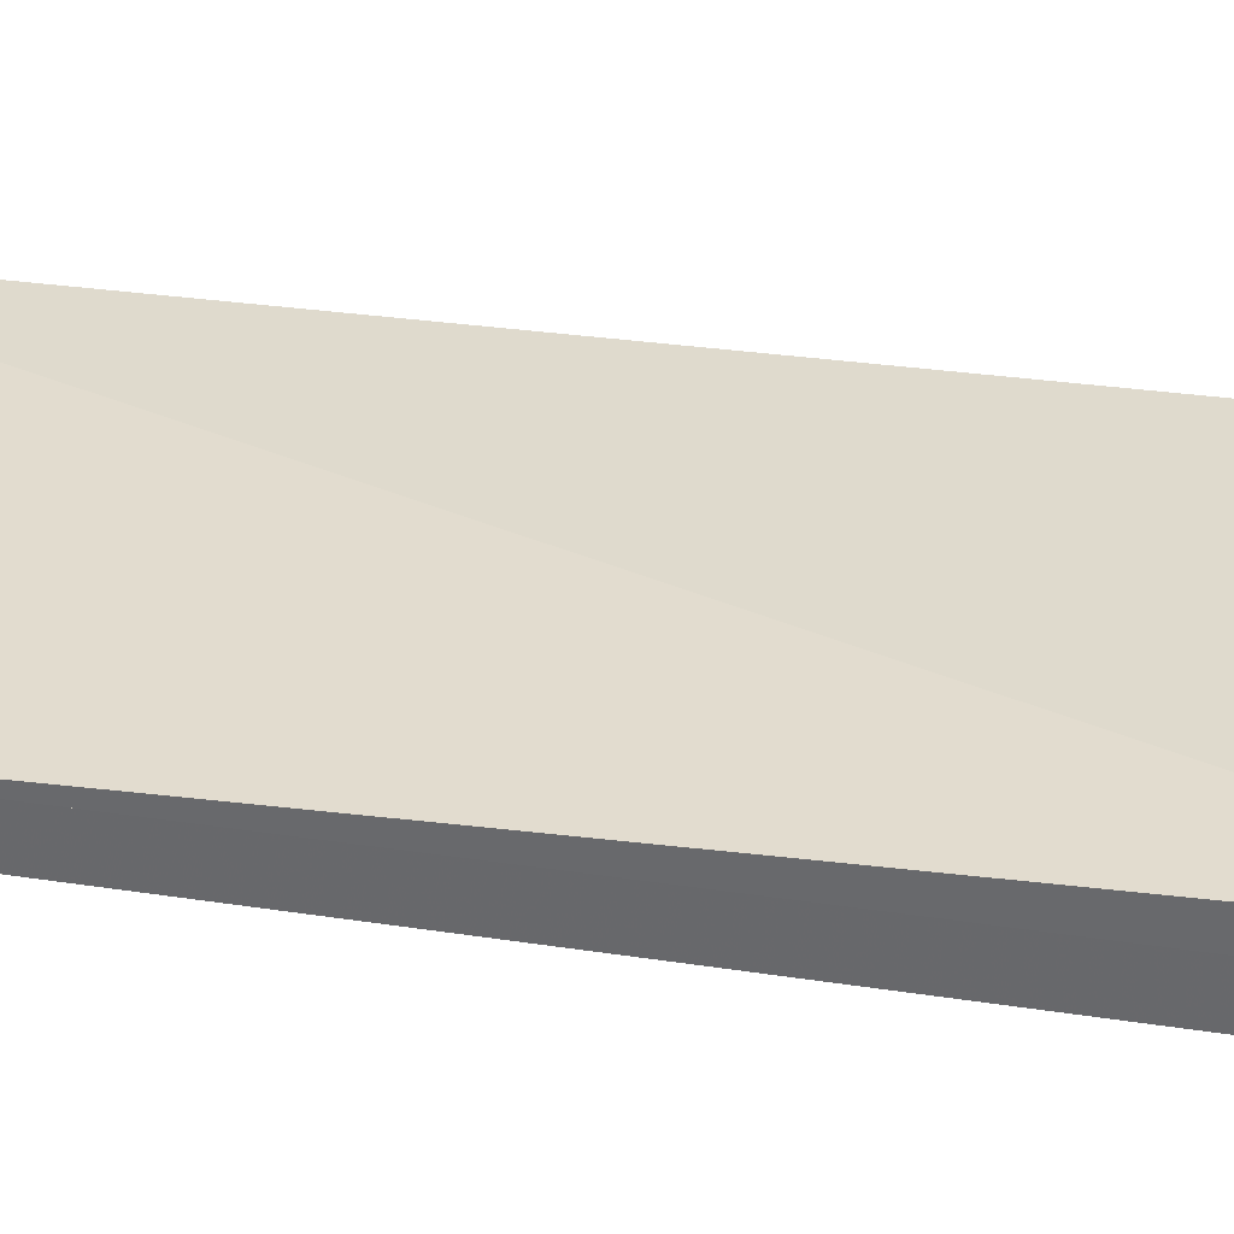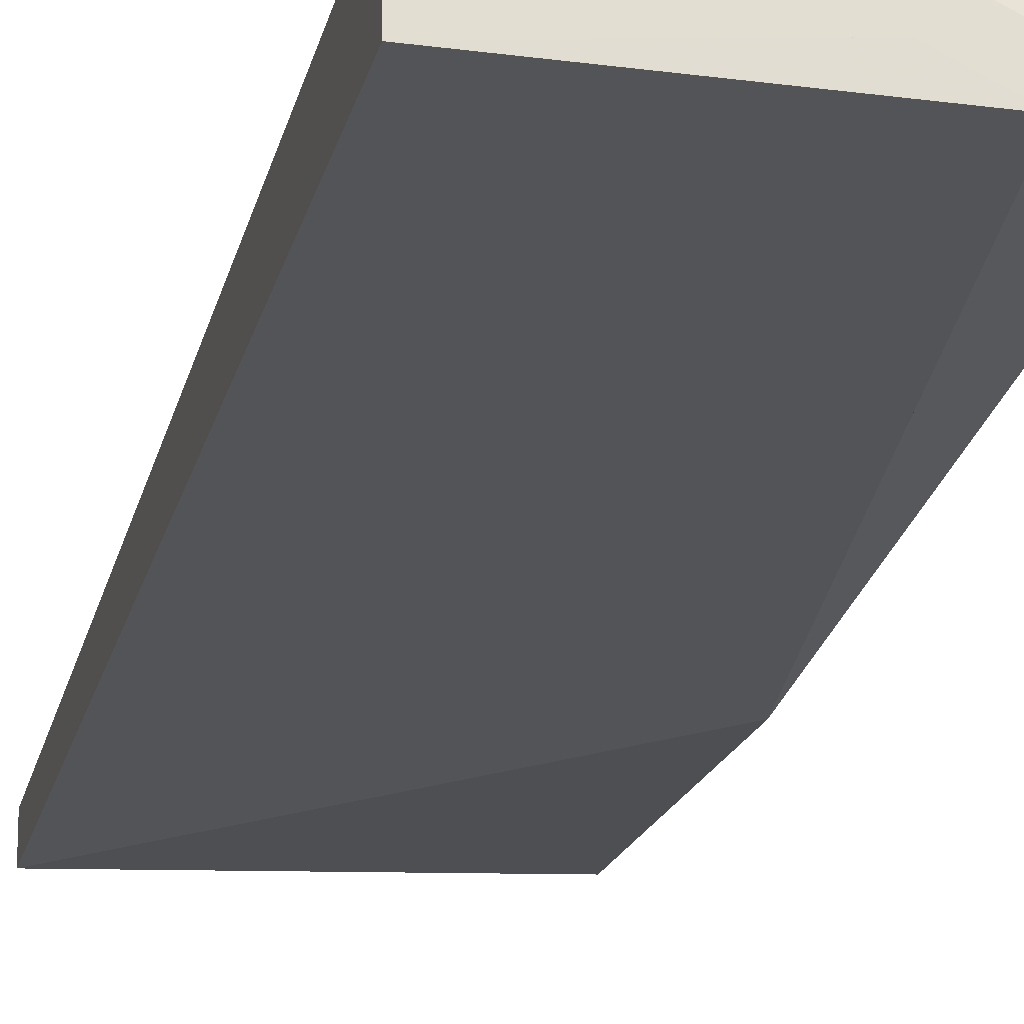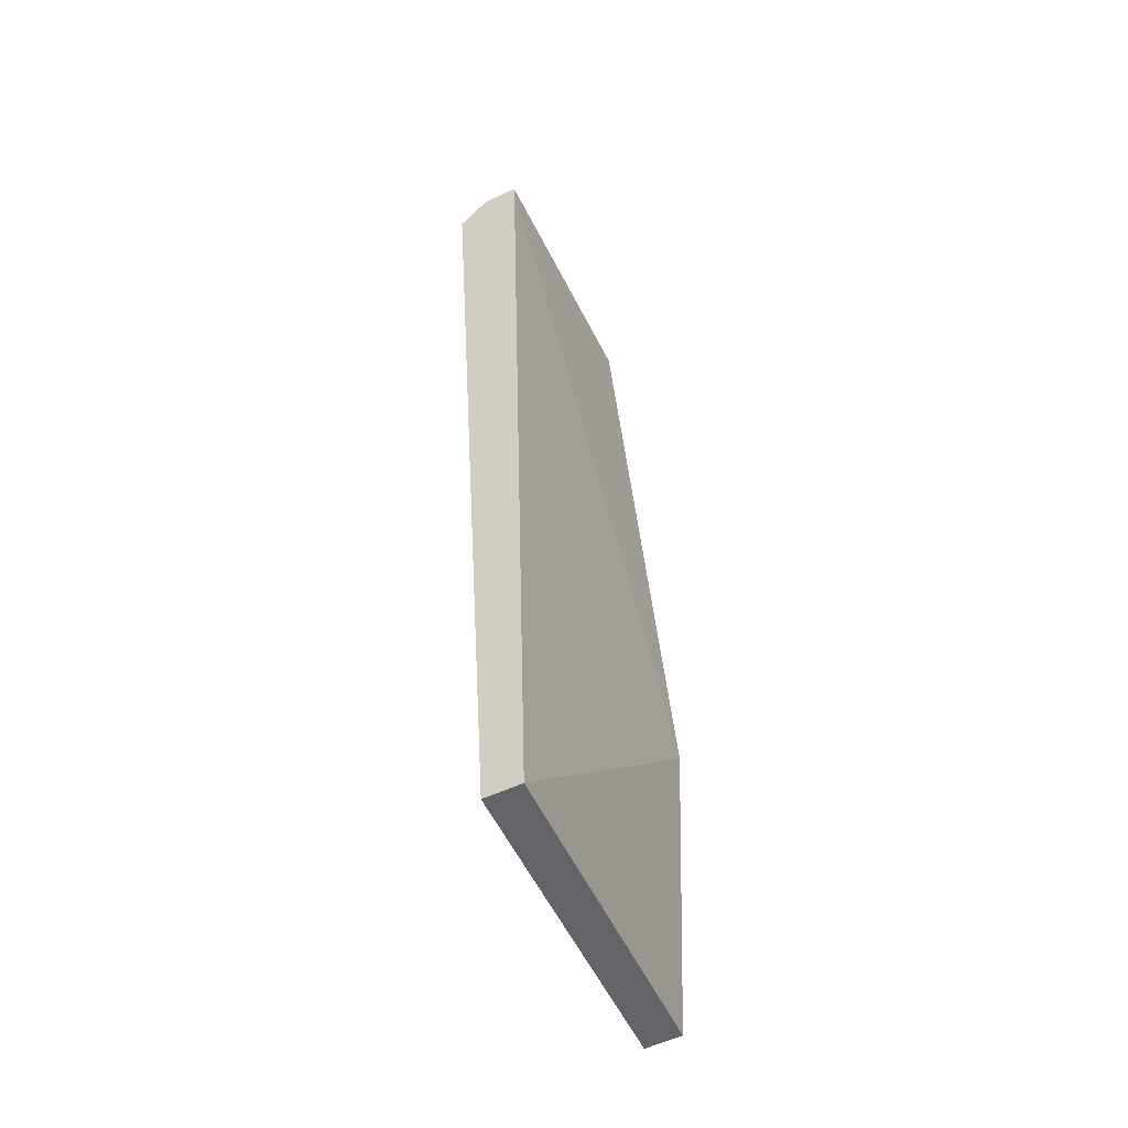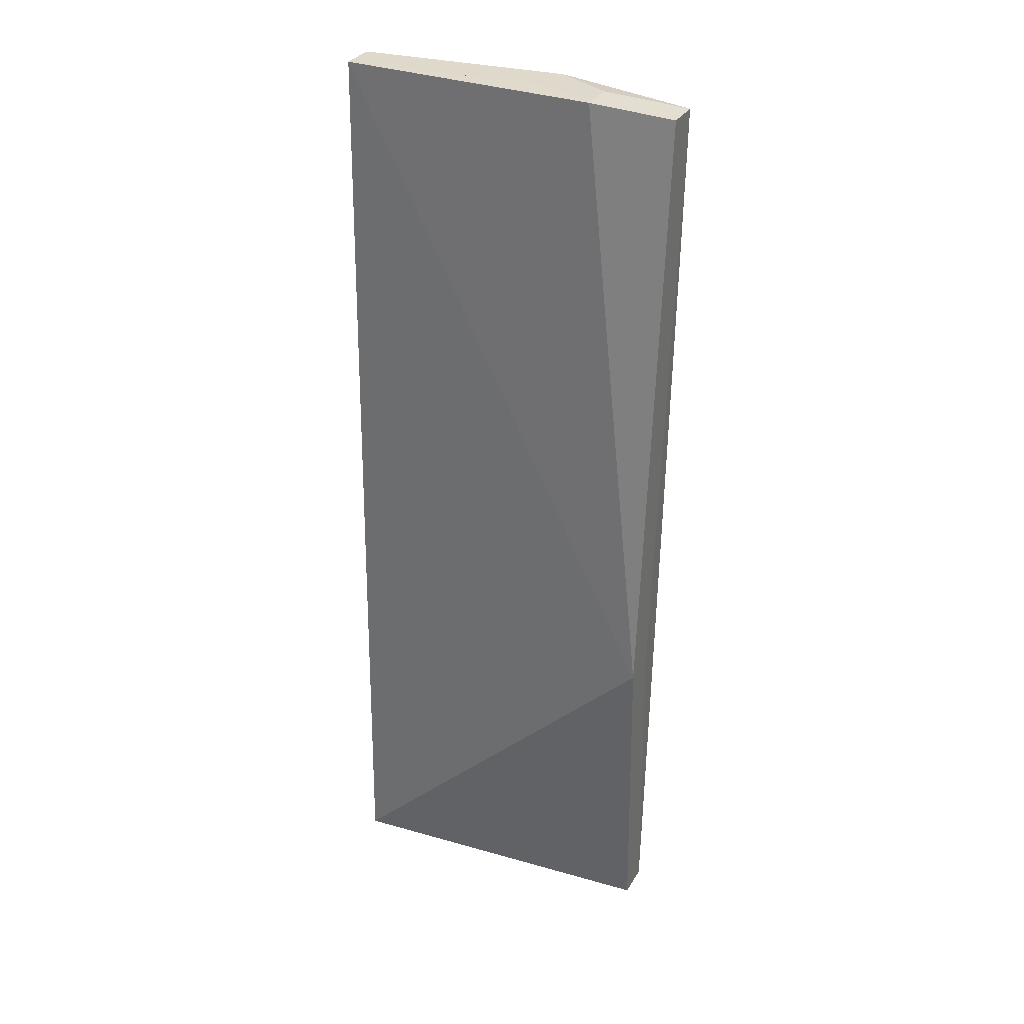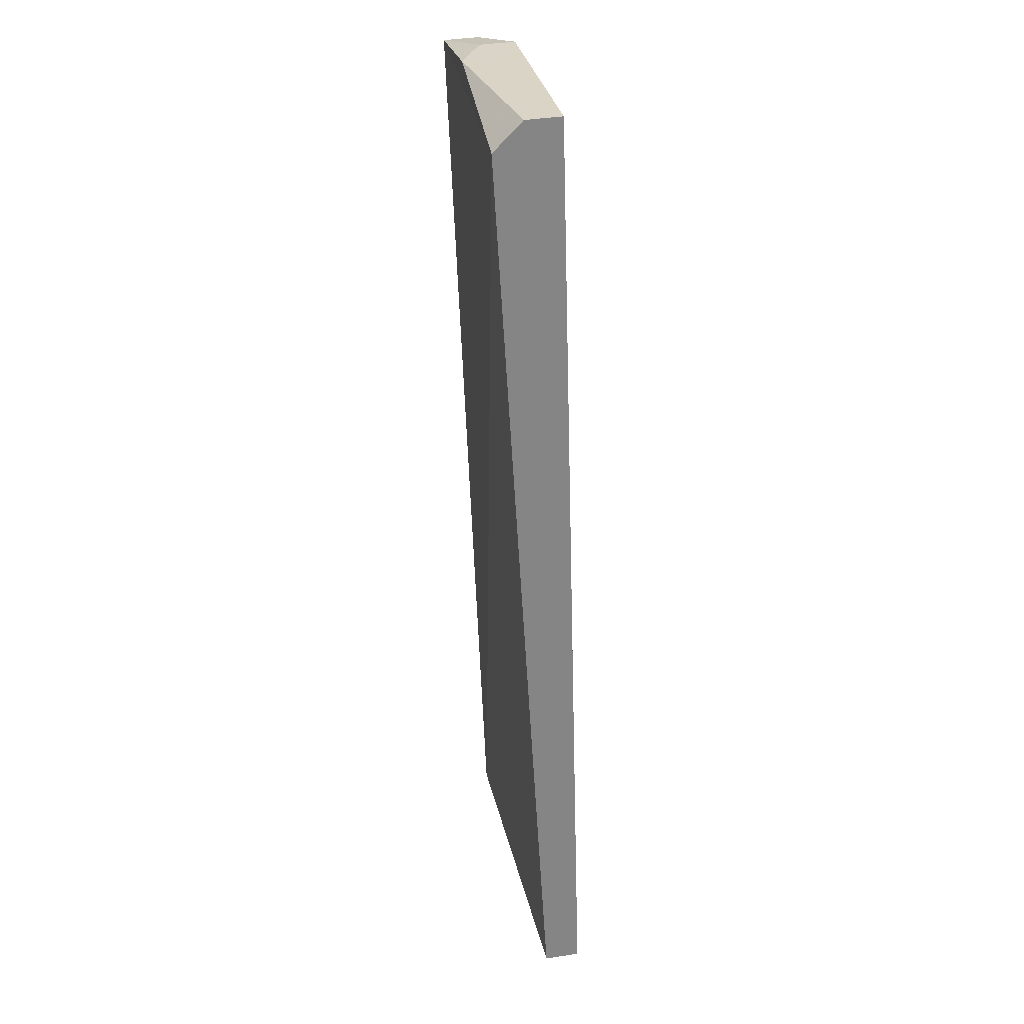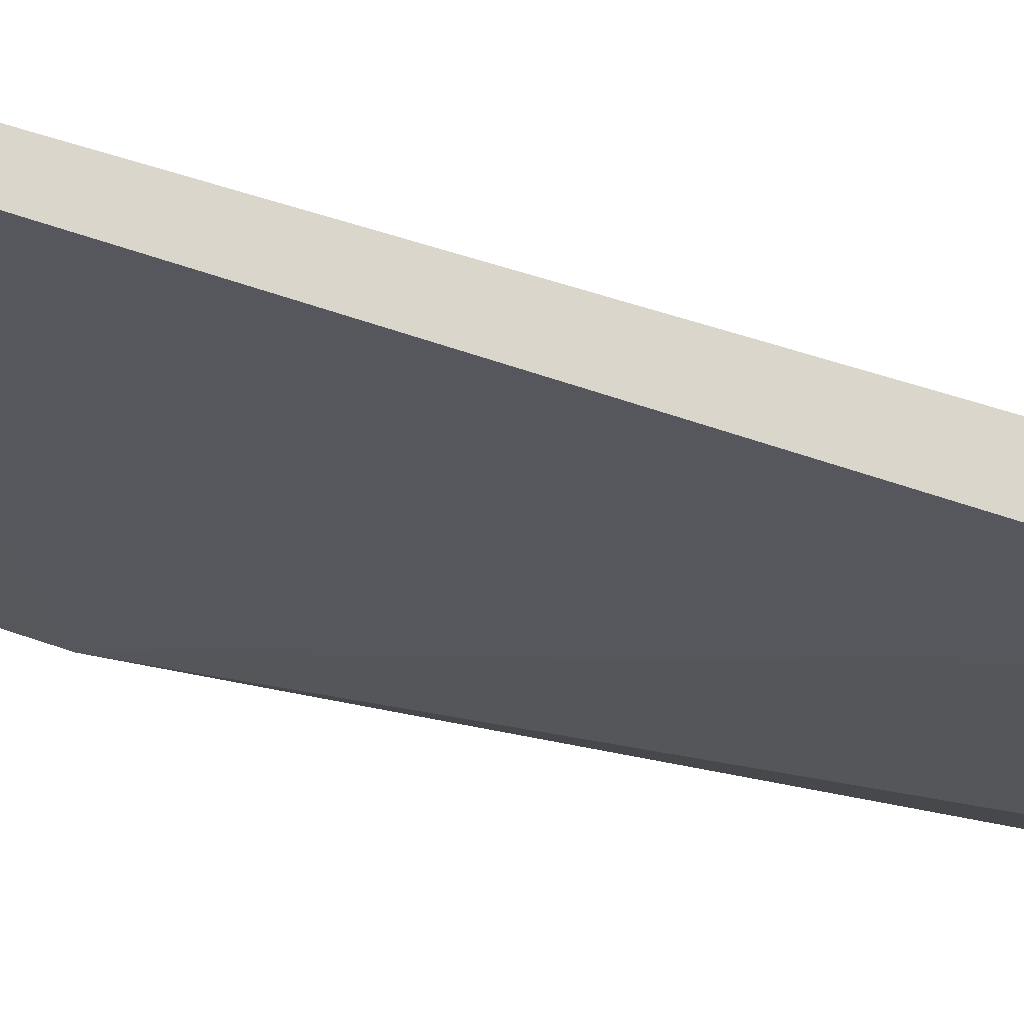
<metadata>
{"format":"obj","ext":"obj","renderer":"f3d","projection":"perspective","resolution":1024,"background":"white","views":[{"elev":34.8,"azim":-76.1,"up":"+Y"},{"elev":-21.2,"azim":-13.8,"up":"+Y"},{"elev":-52.2,"azim":-64.4,"up":"+Z"},{"elev":34.1,"azim":26.1,"up":"+Z"},{"elev":28.5,"azim":-99.7,"up":"+Z"},{"elev":-27.6,"azim":-124.3,"up":"+Y"}]}
</metadata>
<code>
v -0.6988 -0.2091 -0.5008
v -0.6988 -0.2095 -0.4915
v -0.7011 -0.2098 -0.4739
v -0.7011 -0.2088 -0.474
v -0.699 -0.209 -0.4743
v -0.699 -0.208 -0.4743
v -0.7026 -0.209 -0.474
v -0.7026 -0.208 -0.474
v -0.7082 -0.2098 -0.474
v -0.7082 -0.209 -0.4748
v -0.7082 -0.2106 -0.5011
v -0.6988 -0.2105 -0.4914
v -0.6988 -0.2101 -0.5007
v -0.7082 -0.2096 -0.5012
v -0.7082 -0.2088 -0.4741
v -0.7082 -0.208 -0.4749
f 14 2 15
f 11 9 12
f 2 12 15
f 15 12 9
f 14 15 9
f 14 9 11
f 2 14 11
f 2 11 12
f 6 8 4
f 5 3 7
f 8 7 4
f 4 7 3
f 6 4 3
f 6 3 5
f 8 6 5
f 8 5 7
f 6 1 16
f 5 10 13
f 1 13 16
f 16 13 10
f 6 16 10
f 6 10 5
f 1 6 5
f 1 5 13
f 8 6 16
f 7 10 5
f 6 5 16
f 16 5 10
f 8 16 10
f 8 10 7
f 6 8 7
f 6 7 5
f 1 14 16
f 13 10 11
f 14 11 16
f 16 11 10
f 1 16 10
f 1 10 13
f 14 1 13
f 14 13 11
f 6 4 2
f 5 12 3
f 4 3 2
f 2 3 12
f 6 2 12
f 6 12 5
f 4 6 5
f 4 5 3
f 14 1 2
f 11 12 13
f 1 13 2
f 2 13 12
f 14 2 12
f 14 12 11
f 1 14 11
f 1 11 13
f 1 6 2
f 13 12 5
f 6 5 2
f 2 5 12
f 1 2 12
f 1 12 13
f 6 1 13
f 6 13 5
f 4 8 15
f 3 9 7
f 8 7 15
f 15 7 9
f 4 15 9
f 4 9 3
f 8 4 3
f 8 3 7
f 8 16 15
f 7 9 10
f 16 10 15
f 15 10 9
f 8 15 9
f 8 9 7
f 16 8 7
f 16 7 10
f 16 14 15
f 10 9 11
f 14 11 15
f 15 11 9
f 16 15 9
f 16 9 10
f 14 16 10
f 14 10 11
f 2 4 15
f 12 9 3
f 4 3 15
f 15 3 9
f 2 15 9
f 2 9 12
f 4 2 12
f 4 12 3

</code>
